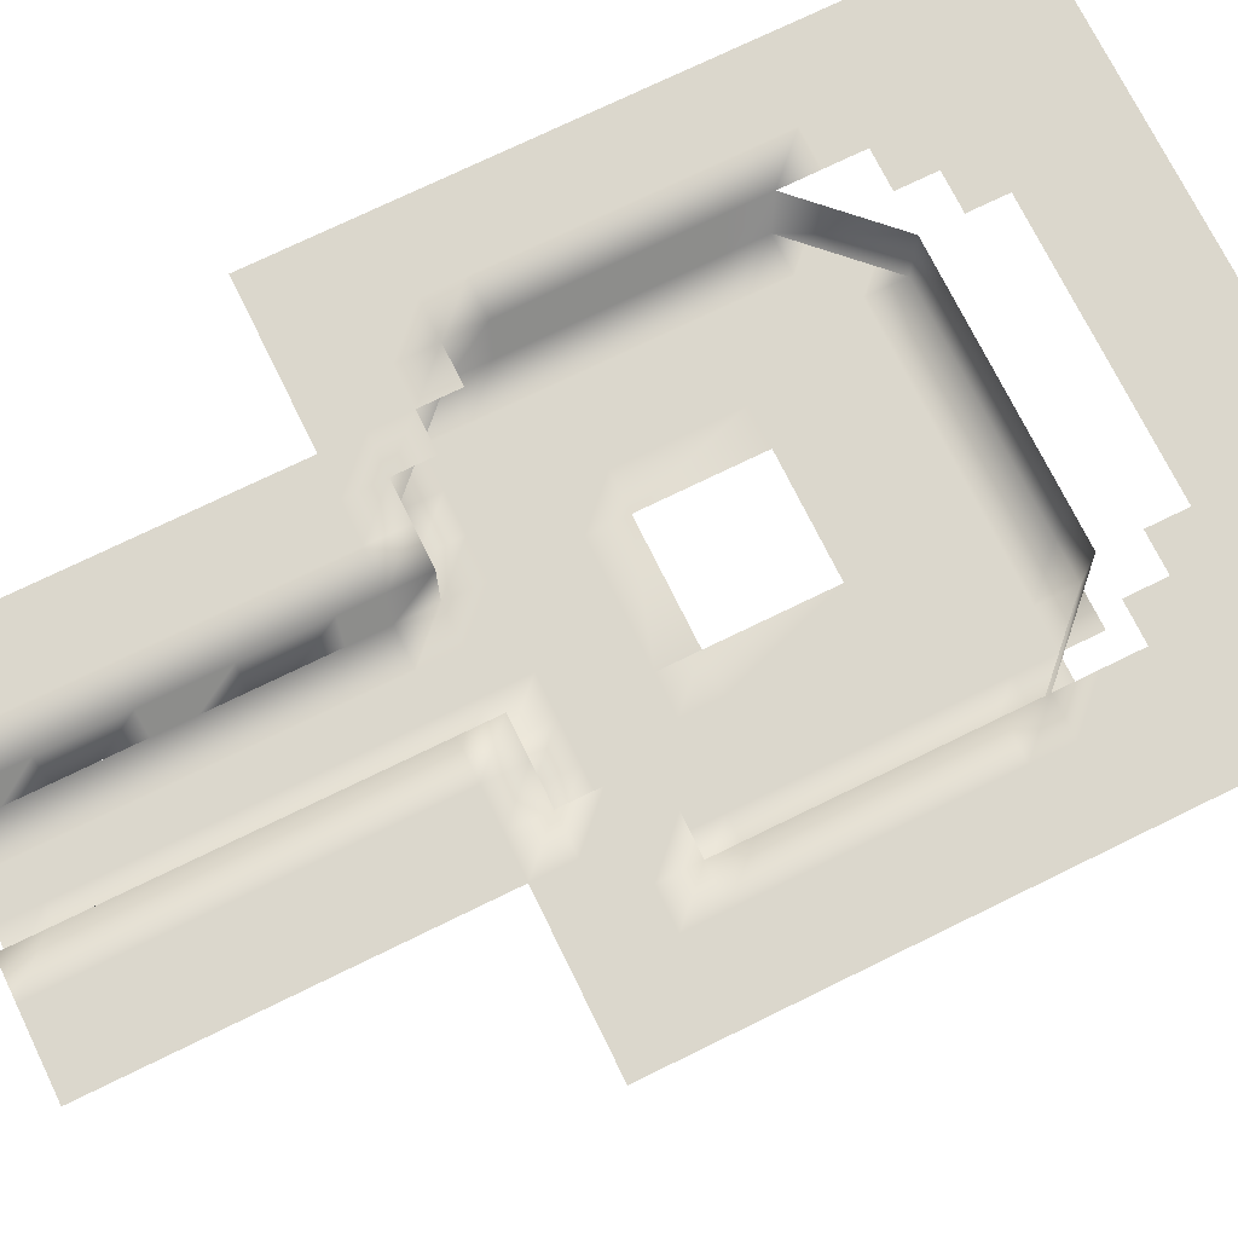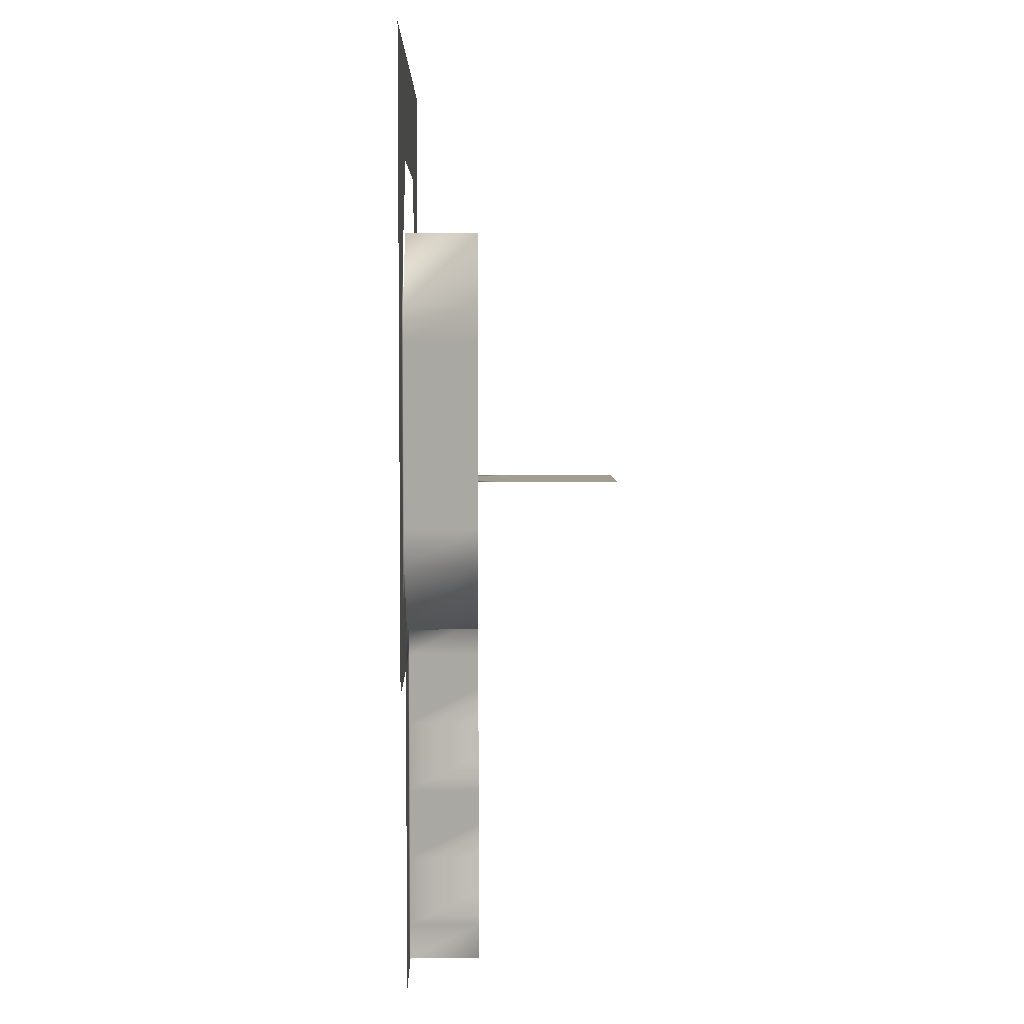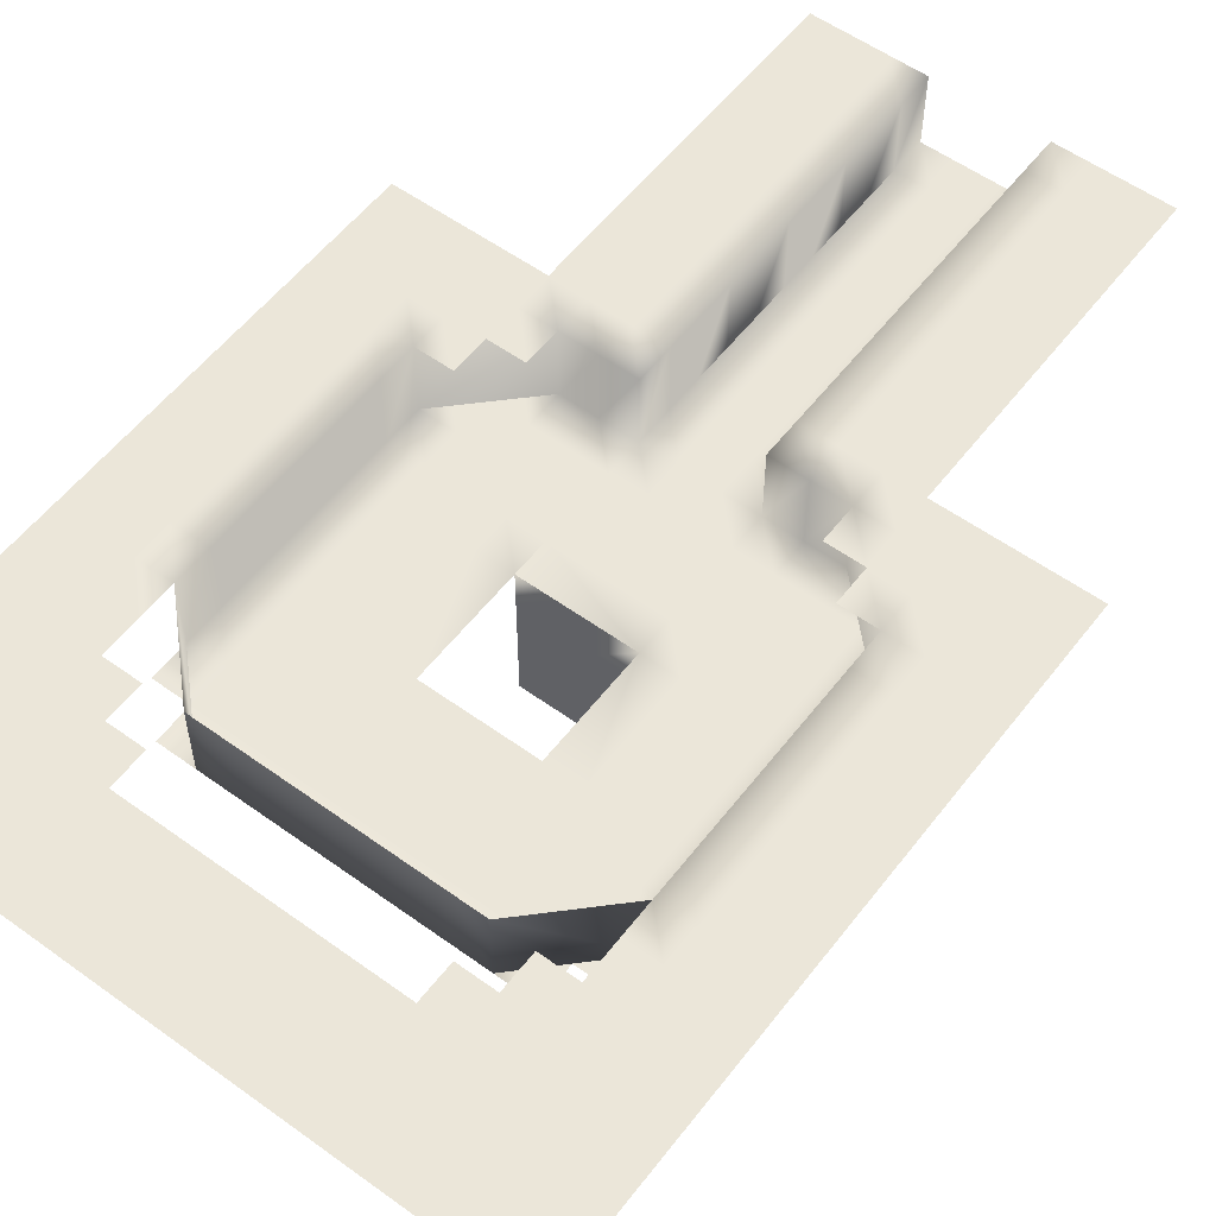
<metadata>
{"format":"obj","ext":"obj","renderer":"f3d","projection":"perspective","resolution":1024,"background":"white","views":[{"elev":73.2,"azim":-116.1,"up":"+Y"},{"elev":4.8,"azim":-91.0,"up":"+Z"},{"elev":56.0,"azim":37.1,"up":"+Y"}]}
</metadata>
<code>
o Default
v 5 0 -2
v 4 0 -2
v 4 0 -3
v 5 0 -3
v 5 0 -1
v 4 0 -1
v 5 0 0
v 4 0 0
v 3 0 -1
v 2 0 -1
v 2 0 -2
v 3 0 -2
v 3 0 0
v 4 0 -4
v 5 0 -4
v -2 -1 -2
v -2 0 -2
v -1 0 -2
v -1 -1 -2
v -2 -2 -2
v -1 -2 -2
v -2 -3 -2
v -1 -3 -2
v -2 -4 -2
v -1 -4 -2
v 0 -2 -2
v 0 -3 -2
v 1 -2 -2
v 1 -3 -2
v 0 -1 -2
v 1 -1 -2
v 0 0 -2
v 1 0 -2
v 0 -4 -2
v 1 -4 -2
v 1 0 -6
v 1 2 -6
v 2 2 -6
v 2 0 -6
v 3 2 -6
v 3 0 -6
v 5 2 -4
v -3 0 -6
v -3 2 -6
v -2 2 -6
v -2 0 -6
v -4 0 -6
v -4 2 -6
v -6 0 -4
v -6 2 -4
v 1 0 -7
v 1 2 -7
v 1 0 -8
v 1 2 -8
v 1 0 -9
v 1 2 -9
v 1 0 -11
v 1 2 -11
v 1 2 -10
v 1 0 -10
v 1 0 -12
v 1 2 -12
v 1 0 -13
v 1 2 -13
v 1 0 -14
v 1 2 -14
v 1 0 -15
v 1 2 -15
v 1 0 -16
v 1 2 -16
v -2 2 -7
v -2 0 -7
v -2 2 -8
v -2 0 -8
v -2 2 -9
v -2 0 -9
v -2 2 -10
v -2 0 -10
v -2 2 -11
v -2 0 -11
v -2 2 -12
v -2 0 -12
v -2 2 -13
v -2 0 -13
v -2 2 -14
v -2 0 -14
v -2 2 -15
v -2 0 -15
v -2 2 -16
v -2 0 -16
v -6 0 -3
v -6 2 -3
v -6 0 -2
v -6 2 -2
v -6 0 -1
v -6 2 -1
v -6 0 0
v -6 2 0
v -6 0 1
v -6 2 1
v -6 0 2
v -6 2 2
v -6 0 3
v -6 2 3
v 5 2 -3
v 5 2 -2
v 5 2 -1
v 5 2 0
v 5 2 1
v 5 0 1
v 5 2 2
v 5 0 2
v 5 2 3
v 5 0 3
v -4 0 5
v -4 2 5
v -3 0 5
v -3 2 5
v -2 0 5
v -2 2 5
v 1 2 5
v 1 0 5
v 2 0 5
v 2 2 5
v 3 0 5
v 3 2 5
v 0 2 5
v 0 0 5
v -1 2 5
v -1 0 5
v 4 2 -5
v 3 2 -5
v 4 2 -6
v 4 2 -4
v 5 2 -5
v -4 2 -5
v -5 2 -5
v -5 2 -6
v -5 2 -4
v -6 2 -5
v 5 2 6
v 4 2 6
v 4 2 5
v 5 2 5
v 4 2 7
v 3 2 7
v 3 2 6
v -4 2 7
v -5 2 7
v -5 2 6
v -4 2 6
v -6 2 6
v -6 2 5
v -5 2 5
v 5 2 -6
v 6 2 -5
v 6 2 -6
v 6 2 -4
v 6 2 -3
v 6 2 -2
v 6 2 -1
v 6 2 0
v 6 2 1
v 6 2 2
v 6 2 3
v 6 2 4
v 5 2 4
v 6 2 5
v 6 2 6
v 6 2 7
v 5 2 7
v 5 2 8
v 4 2 8
v 6 2 8
v 3 2 8
v 2 2 8
v 2 2 7
v 1 2 8
v 1 2 7
v 0 2 8
v 0 2 7
v -1 2 8
v -1 2 7
v -2 2 8
v -2 2 7
v -3 2 8
v -3 2 7
v -4 2 8
v -5 2 8
v -6 2 8
v -6 2 7
v -7 2 8
v -7 2 7
v -7 2 6
v -7 2 5
v -7 2 4
v -6 2 4
v -7 2 3
v -7 2 2
v -7 2 1
v -8 2 2
v -8 2 1
v -8 2 0
v -7 2 0
v -7 2 -1
v -7 2 -2
v -7 2 -3
v -7 2 -4
v -7 2 -5
v -7 2 -6
v -6 2 -6
v -8 2 -5
v -8 2 -6
v -8 2 -7
v -7 2 -7
v -6 2 -7
v -5 2 -7
v -4 2 -7
v -3 2 -7
v 2 2 -7
v 3 2 -7
v 4 2 -7
v 5 2 -7
v 6 2 -7
v 7 2 -6
v 7 2 -7
v 7 2 -5
v 7 2 -4
v 7 2 -3
v 7 2 -2
v 7 2 -1
v 7 2 0
v 7 2 1
v 7 2 2
v 7 2 3
v 7 2 4
v 7 2 5
v 7 2 6
v 7 2 7
v 7 2 8
v 8 2 8
v 8 2 7
v 8 2 6
v 8 2 5
v 8 2 4
v 8 2 0
v 8 2 -1
v 8 2 1
v 8 2 2
v 8 2 3
v 8 2 -2
v 8 2 -3
v 8 2 -4
v 8 2 -5
v 8 2 -6
v 8 2 -7
v -8 2 -4
v -8 2 -3
v -8 2 -2
v -8 2 -1
v -8 2 3
v -8 2 4
v -8 2 5
v -8 2 6
v -8 2 7
v -8 2 8
v -9 2 8
v -9 2 7
v -9 2 6
v -9 2 5
v -9 2 4
v -9 2 3
v -9 2 2
v -9 2 0
v -9 2 -1
v -9 2 1
v -9 2 -2
v -9 2 -3
v -9 2 -4
v -9 2 -5
v -9 2 -6
v -9 2 -7
v -3 2 -8
v -3 2 -9
v -3 2 -10
v -3 2 -11
v -3 2 -12
v -3 2 -13
v -3 2 -14
v -3 2 -15
v -3 2 -16
v 2 2 -15
v 2 2 -16
v 2 2 -14
v 2 2 -13
v 2 2 -12
v 2 2 -11
v 2 2 -10
v 2 2 -9
v 2 2 -8
v 3 2 -8
v 3 2 -9
v 3 2 -10
v 3 2 -11
v 3 2 -12
v 3 2 -13
v 3 2 -14
v 3 2 -15
v 3 2 -16
v -4 2 -15
v -4 2 -16
v -4 2 -14
v -4 2 -13
v -4 2 -12
v -4 2 -11
v -4 2 -10
v -4 2 -9
v -4 2 -8
v -5 2 -8
v -5 2 -9
v -5 2 -10
v -5 2 -11
v -5 2 -12
v -5 2 -13
v -5 2 -14
v -5 2 -15
v -5 2 -16
v 4 2 -15
v 4 2 -16
v 4 2 -14
v 4 2 -13
v 4 2 -12
v 4 2 -11
v 4 2 -10
v 4 2 -9
v 4 2 -8
v 8 2 9
v 7 2 9
v 6 2 9
v 5 2 9
v 4 2 9
v 3 2 9
v 2 2 9
v 1 2 9
v 0 2 9
v -1 2 9
v -2 2 9
v -3 2 9
v -4 2 9
v -5 2 9
v -6 2 9
v -7 2 9
v -8 2 9
v -9 2 9
v -8 2 10
v -9 2 10
v -7 2 10
v -6 2 10
v -5 2 10
v -4 2 10
v -3 2 10
v -2 2 10
v 2 2 10
v 1 2 10
v 3 2 10
v 0 2 10
v -1 2 10
v 4 2 10
v 5 2 10
v 6 2 10
v 7 2 10
v 8 2 10
v 2 0 0
v 2 0 -3
v 3 0 -3
v 3 0 -4
v 3 0 -5
v 4 0 -5
v 2 0 -4
v 2 0 -5
v 1 0 -5
v 0 0 -5
v 0 0 -6
v -1 0 -5
v -1 0 -6
v -2 0 -5
v -1 0 -7
v 0 0 -7
v -3 0 -5
v -4 0 -5
v -3 0 -4
v -4 0 -4
v -5 0 -4
v -5 0 -5
v -4 0 -3
v -5 0 -3
v -5 0 -2
v -5 0 -1
v -5 0 0
v -5 0 1
v -5 0 2
v -5 0 3
v -4 0 3
v -4 0 2
v -4 0 4
v -5 0 4
v -3 0 4
v -3 0 3
v -2 0 4
v -1 0 4
v 0 0 4
v 1 0 4
v 2 0 4
v 3 0 4
v 2 0 3
v 3 0 3
v 4 0 4
v 4 0 3
v 3 0 2
v 4 0 2
v 4 0 1
v 3 0 1
v 2 0 2
v 2 0 1
v 1 0 2
v 1 0 1
v 1 0 3
v 0 0 3
v 0 0 2
v -1 0 3
v -1 0 2
v -2 0 3
v -2 0 2
v -3 0 2
v -3 0 1
v -2 0 1
v -4 0 1
v -4 0 0
v -4 0 -1
v -4 0 -2
v -3 0 -1
v -3 0 -2
v -3 0 0
v -3 0 -3
v -2 0 -3
v -2 0 -4
v -1 0 -3
v -1 0 -4
v 0 0 -3
v 0 0 -4
v 1 0 -3
v 1 0 -4
v -1 0 -8
v 0 0 -8
v -1 0 -9
v 0 0 -9
v -1 0 -10
v 0 0 -10
v -1 0 -11
v 0 0 -11
v -1 0 -12
v 0 0 -12
v -1 0 -13
v 0 0 -13
v -1 0 -14
v 0 0 -14
v -1 0 -15
v 0 0 -15
v -1 0 -16
v 0 0 -16
v -2 0 -2
v -2 0 -3
v -2 0 2
v -2 0 1
v 4 0 -6
v 5 0 -5
v 5 0 4
v 4 0 5
v -5 0 5
v -6 0 4
v -6 0 -5
v -5 0 -6
g Scene
f 1 3 2
f 1 4 3
f 5 2 6
f 5 1 2
f 7 6 8
f 7 5 6
f 9 11 10
f 9 12 11
f 6 12 9
f 6 2 12
f 8 9 13
f 8 6 9
f 4 14 3
f 4 15 14
f 16 18 17
f 16 19 18
f 20 19 16
f 20 21 19
f 22 21 20
f 22 23 21
f 24 23 22
f 24 25 23
f 23 26 21
f 23 27 26
f 27 28 26
f 27 29 28
f 26 31 30
f 26 28 31
f 30 33 32
f 30 31 33
f 19 32 18
f 19 30 32
f 21 30 19
f 21 26 30
f 25 27 23
f 25 34 27
f 34 29 27
f 34 35 29
f 36 38 37
f 36 39 38
f 39 40 38
f 39 41 40
f 41 42 40
f 41 15 42
f 43 45 44
f 43 46 45
f 47 44 48
f 47 43 44
f 49 48 50
f 49 47 48
f 51 37 52
f 51 36 37
f 53 52 54
f 53 51 52
f 55 54 56
f 55 53 54
f 57 59 58
f 57 60 59
f 61 58 62
f 61 57 58
f 60 56 59
f 60 55 56
f 63 62 64
f 63 61 62
f 65 64 66
f 65 63 64
f 67 66 68
f 67 65 66
f 69 68 70
f 69 67 68
f 46 71 45
f 46 72 71
f 72 73 71
f 72 74 73
f 74 75 73
f 74 76 75
f 76 77 75
f 76 78 77
f 78 79 77
f 78 80 79
f 80 81 79
f 80 82 81
f 82 83 81
f 82 84 83
f 84 85 83
f 84 86 85
f 86 87 85
f 86 88 87
f 88 89 87
f 88 90 89
f 91 50 92
f 91 49 50
f 93 92 94
f 93 91 92
f 95 94 96
f 95 93 94
f 97 96 98
f 97 95 96
f 99 98 100
f 99 97 98
f 101 100 102
f 101 99 100
f 103 102 104
f 103 101 102
f 15 105 42
f 15 4 105
f 4 106 105
f 4 1 106
f 1 107 106
f 1 5 107
f 5 108 107
f 5 7 108
f 7 109 108
f 7 110 109
f 110 111 109
f 110 112 111
f 112 113 111
f 112 114 113
f 104 115 103
f 104 116 115
f 116 117 115
f 116 118 117
f 118 119 117
f 118 120 119
f 121 123 122
f 121 124 123
f 124 125 123
f 124 126 125
f 126 114 125
f 126 113 114
f 122 127 121
f 122 128 127
f 128 129 127
f 128 130 129
f 130 120 129
f 130 119 120
f 131 40 132
f 131 133 40
f 42 131 134
f 42 135 131
f 136 138 137
f 136 48 138
f 139 140 50
f 139 137 140
f 141 143 142
f 141 144 143
f 145 147 146
f 145 142 147
f 148 150 149
f 148 151 150
f 150 153 152
f 150 154 153
f 135 133 131
f 135 155 133
f 156 155 135
f 156 157 155
f 158 135 42
f 158 156 135
f 159 42 105
f 159 158 42
f 160 105 106
f 160 159 105
f 161 106 107
f 161 160 106
f 162 107 108
f 162 161 107
f 163 108 109
f 163 162 108
f 164 109 111
f 164 163 109
f 165 111 113
f 165 164 111
f 166 113 167
f 166 165 113
f 168 167 144
f 168 166 167
f 169 144 141
f 169 168 144
f 170 141 171
f 170 169 141
f 171 142 145
f 171 141 142
f 172 145 173
f 172 171 145
f 174 171 172
f 174 170 171
f 173 146 175
f 173 145 146
f 175 177 176
f 175 146 177
f 176 179 178
f 176 177 179
f 178 181 180
f 178 179 181
f 180 183 182
f 180 181 183
f 182 185 184
f 182 183 185
f 184 187 186
f 184 185 187
f 186 148 188
f 186 187 148
f 188 149 189
f 188 148 149
f 189 191 190
f 189 149 191
f 149 152 191
f 149 150 152
f 190 193 192
f 190 191 193
f 191 194 193
f 191 152 194
f 152 195 194
f 152 153 195
f 153 196 195
f 153 197 196
f 197 198 196
f 197 104 198
f 104 199 198
f 104 102 199
f 102 200 199
f 102 100 200
f 199 202 201
f 199 200 202
f 200 203 202
f 200 204 203
f 100 204 200
f 100 98 204
f 98 205 204
f 98 96 205
f 96 206 205
f 96 94 206
f 94 207 206
f 94 92 207
f 92 208 207
f 92 50 208
f 50 209 208
f 50 140 209
f 140 210 209
f 140 211 210
f 209 213 212
f 209 210 213
f 137 211 140
f 137 138 211
f 210 214 213
f 210 215 214
f 211 215 210
f 211 216 215
f 138 216 211
f 138 217 216
f 48 217 138
f 48 218 217
f 44 218 48
f 44 219 218
f 45 219 44
f 45 71 219
f 38 52 37
f 38 220 52
f 40 220 38
f 40 221 220
f 133 221 40
f 133 222 221
f 155 222 133
f 155 223 222
f 157 223 155
f 157 224 223
f 225 224 157
f 225 226 224
f 227 157 156
f 227 225 157
f 228 156 158
f 228 227 156
f 229 158 159
f 229 228 158
f 230 159 160
f 230 229 159
f 231 160 161
f 231 230 160
f 232 161 162
f 232 231 161
f 233 162 163
f 233 232 162
f 234 163 164
f 234 233 163
f 235 164 165
f 235 234 164
f 236 165 166
f 236 235 165
f 237 166 168
f 237 236 166
f 238 168 169
f 238 237 168
f 239 169 170
f 239 238 169
f 240 170 174
f 240 239 170
f 241 239 240
f 241 242 239
f 242 238 239
f 242 243 238
f 243 237 238
f 243 244 237
f 244 236 237
f 244 245 236
f 246 231 232
f 246 247 231
f 248 232 233
f 248 246 232
f 249 233 234
f 249 248 233
f 250 234 235
f 250 249 234
f 245 235 236
f 245 250 235
f 247 230 231
f 247 251 230
f 251 229 230
f 251 252 229
f 252 228 229
f 252 253 228
f 253 227 228
f 253 254 227
f 254 225 227
f 254 255 225
f 255 226 225
f 255 256 226
f 208 212 257
f 208 209 212
f 207 257 258
f 207 208 257
f 206 258 259
f 206 207 258
f 205 259 260
f 205 206 259
f 204 260 203
f 204 205 260
f 198 201 261
f 198 199 201
f 196 261 262
f 196 198 261
f 195 262 263
f 195 196 262
f 194 263 264
f 194 195 263
f 193 264 265
f 193 194 264
f 192 265 266
f 192 193 265
f 266 268 267
f 266 265 268
f 265 269 268
f 265 264 269
f 264 270 269
f 264 263 270
f 263 271 270
f 263 262 271
f 262 272 271
f 262 261 272
f 261 273 272
f 261 201 273
f 203 275 274
f 203 260 275
f 202 274 276
f 202 203 274
f 201 276 273
f 201 202 276
f 260 277 275
f 260 259 277
f 259 278 277
f 259 258 278
f 258 279 278
f 258 257 279
f 257 280 279
f 257 212 280
f 212 281 280
f 212 213 281
f 213 282 281
f 213 214 282
f 71 283 219
f 71 73 283
f 73 284 283
f 73 75 284
f 75 285 284
f 75 77 285
f 77 286 285
f 77 79 286
f 79 287 286
f 79 81 287
f 81 288 287
f 81 83 288
f 83 289 288
f 83 85 289
f 85 290 289
f 85 87 290
f 87 291 290
f 87 89 291
f 292 70 68
f 292 293 70
f 294 68 66
f 294 292 68
f 295 66 64
f 295 294 66
f 296 64 62
f 296 295 64
f 297 62 58
f 297 296 62
f 298 58 59
f 298 297 58
f 299 59 56
f 299 298 59
f 300 56 54
f 300 299 56
f 220 54 52
f 220 300 54
f 221 300 220
f 221 301 300
f 301 299 300
f 301 302 299
f 302 298 299
f 302 303 298
f 303 297 298
f 303 304 297
f 304 296 297
f 304 305 296
f 305 295 296
f 305 306 295
f 306 294 295
f 306 307 294
f 307 292 294
f 307 308 292
f 308 293 292
f 308 309 293
f 290 311 310
f 290 291 311
f 289 310 312
f 289 290 310
f 288 312 313
f 288 289 312
f 287 313 314
f 287 288 313
f 286 314 315
f 286 287 314
f 285 315 316
f 285 286 315
f 284 316 317
f 284 285 316
f 283 317 318
f 283 284 317
f 219 318 218
f 219 283 318
f 218 319 217
f 218 318 319
f 318 320 319
f 318 317 320
f 317 321 320
f 317 316 321
f 316 322 321
f 316 315 322
f 315 323 322
f 315 314 323
f 314 324 323
f 314 313 324
f 313 325 324
f 313 312 325
f 312 326 325
f 312 310 326
f 310 327 326
f 310 311 327
f 328 309 308
f 328 329 309
f 330 308 307
f 330 328 308
f 331 307 306
f 331 330 307
f 332 306 305
f 332 331 306
f 333 305 304
f 333 332 305
f 334 304 303
f 334 333 304
f 335 303 302
f 335 334 303
f 336 302 301
f 336 335 302
f 222 301 221
f 222 336 301
f 337 240 338
f 337 241 240
f 338 174 339
f 338 240 174
f 339 172 340
f 339 174 172
f 340 173 341
f 340 172 173
f 341 175 342
f 341 173 175
f 342 176 343
f 342 175 176
f 343 178 344
f 343 176 178
f 344 180 345
f 344 178 180
f 345 182 346
f 345 180 182
f 346 184 347
f 346 182 184
f 347 186 348
f 347 184 186
f 348 188 349
f 348 186 188
f 349 189 350
f 349 188 189
f 350 190 351
f 350 189 190
f 351 192 352
f 351 190 192
f 352 266 353
f 352 192 266
f 353 267 354
f 353 266 267
f 355 354 356
f 355 353 354
f 357 353 355
f 357 352 353
f 358 352 357
f 358 351 352
f 359 351 358
f 359 350 351
f 360 350 359
f 360 349 350
f 361 349 360
f 361 348 349
f 362 348 361
f 362 347 348
f 363 344 364
f 363 343 344
f 365 343 363
f 365 342 343
f 364 345 366
f 364 344 345
f 366 346 367
f 366 345 346
f 367 347 362
f 367 346 347
f 368 342 365
f 368 341 342
f 369 341 368
f 369 340 341
f 370 340 369
f 370 339 340
f 371 339 370
f 371 338 339
f 372 338 371
f 372 337 338
f 13 10 373
f 13 9 10
f 12 374 11
f 12 375 374
f 2 375 12
f 2 3 375
f 3 376 375
f 3 14 376
f 14 377 376
f 14 378 377
f 376 380 379
f 376 377 380
f 377 39 380
f 377 41 39
f 380 36 381
f 380 39 36
f 381 383 382
f 381 36 383
f 382 385 384
f 382 383 385
f 384 46 386
f 384 385 46
f 385 72 46
f 385 387 72
f 383 387 385
f 383 388 387
f 36 388 383
f 36 51 388
f 386 43 389
f 386 46 43
f 389 47 390
f 389 43 47
f 391 390 392
f 391 389 390
f 392 394 393
f 392 390 394
f 395 393 396
f 395 392 393
f 396 49 91
f 396 393 49
f 397 91 93
f 397 396 91
f 398 93 95
f 398 397 93
f 399 95 97
f 399 398 95
f 400 97 99
f 400 399 97
f 401 99 101
f 401 400 99
f 402 101 103
f 402 401 101
f 403 401 402
f 403 404 401
f 405 402 406
f 405 403 402
f 407 403 405
f 407 408 403
f 117 405 115
f 117 407 405
f 119 407 117
f 119 409 407
f 130 409 119
f 130 410 409
f 128 410 130
f 128 411 410
f 122 411 128
f 122 412 411
f 123 412 122
f 123 413 412
f 125 413 123
f 125 414 413
f 414 415 413
f 414 416 415
f 417 416 414
f 417 418 416
f 418 419 416
f 418 420 419
f 114 420 418
f 114 112 420
f 112 421 420
f 112 110 421
f 110 8 421
f 110 7 8
f 421 13 422
f 421 8 13
f 420 422 419
f 420 421 422
f 419 424 423
f 419 422 424
f 422 373 424
f 422 13 373
f 423 426 425
f 423 424 426
f 415 425 427
f 415 423 425
f 416 423 415
f 416 419 423
f 427 429 428
f 427 425 429
f 428 431 430
f 428 429 431
f 430 433 432
f 430 431 433
f 432 434 408
f 432 433 434
f 408 404 403
f 408 434 404
f 409 408 407
f 409 432 408
f 410 432 409
f 410 430 432
f 411 430 410
f 411 428 430
f 412 428 411
f 412 427 428
f 413 427 412
f 413 415 427
f 433 435 434
f 433 436 435
f 434 437 404
f 434 435 437
f 404 400 401
f 404 437 400
f 437 399 400
f 437 438 399
f 438 398 399
f 438 439 398
f 439 397 398
f 439 440 397
f 440 396 397
f 440 395 396
f 441 440 439
f 441 442 440
f 443 439 438
f 443 441 439
f 435 438 437
f 435 443 438
f 442 395 440
f 442 444 395
f 444 392 395
f 444 391 392
f 445 391 444
f 445 446 391
f 17 444 442
f 17 445 444
f 447 446 445
f 447 448 446
f 448 386 446
f 448 384 386
f 449 448 447
f 449 450 448
f 451 450 449
f 451 452 450
f 374 452 451
f 374 379 452
f 375 379 374
f 375 376 379
f 379 381 452
f 379 380 381
f 452 382 450
f 452 381 382
f 450 384 448
f 450 382 384
f 446 389 391
f 446 386 389
f 388 453 387
f 388 454 453
f 454 455 453
f 454 456 455
f 456 457 455
f 456 458 457
f 458 459 457
f 458 460 459
f 460 461 459
f 460 462 461
f 462 463 461
f 462 464 463
f 464 465 463
f 464 466 465
f 466 467 465
f 466 468 467
f 468 469 467
f 468 470 469
f 11 451 33
f 11 374 451
f 33 472 471
f 33 451 472
f 424 33 426
f 424 11 33
f 425 474 473
f 425 426 474
f 436 442 435
f 436 17 442
f 61 468 462
f 61 67 468
f 461 88 82
f 461 467 88
f 453 80 74
f 453 459 80
f 53 460 454
f 53 57 460
f 57 462 460
f 57 61 462
f 459 82 80
f 459 461 82
f 51 454 388
f 51 53 454
f 387 74 72
f 387 453 74
f 67 470 468
f 67 69 470
f 467 90 88
f 467 469 90
f 378 41 377
f 378 475 41
f 15 378 14
f 15 476 378
f 477 418 417
f 477 114 418
f 478 414 125
f 478 417 414
f 115 406 479
f 115 405 406
f 406 103 480
f 406 402 103
f 393 481 49
f 393 394 481
f 390 482 394
f 390 47 482

</code>
